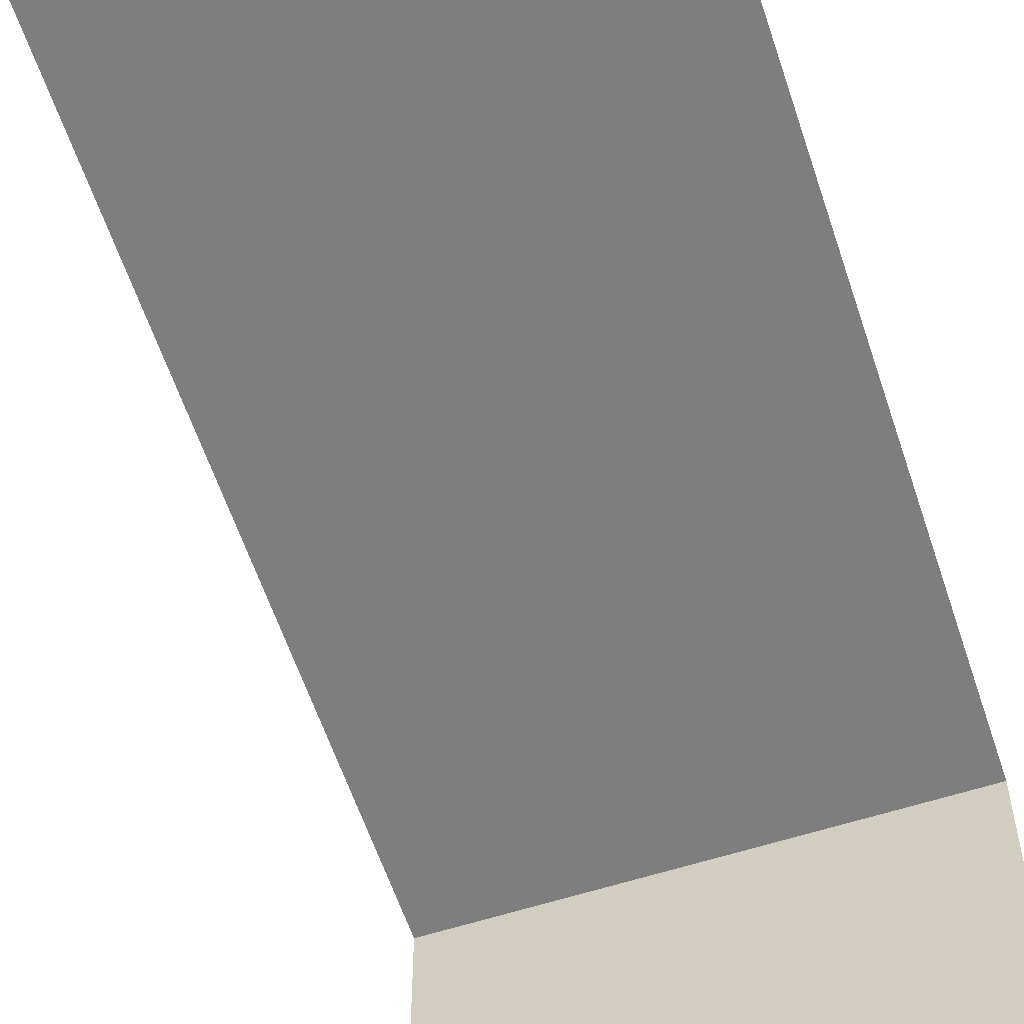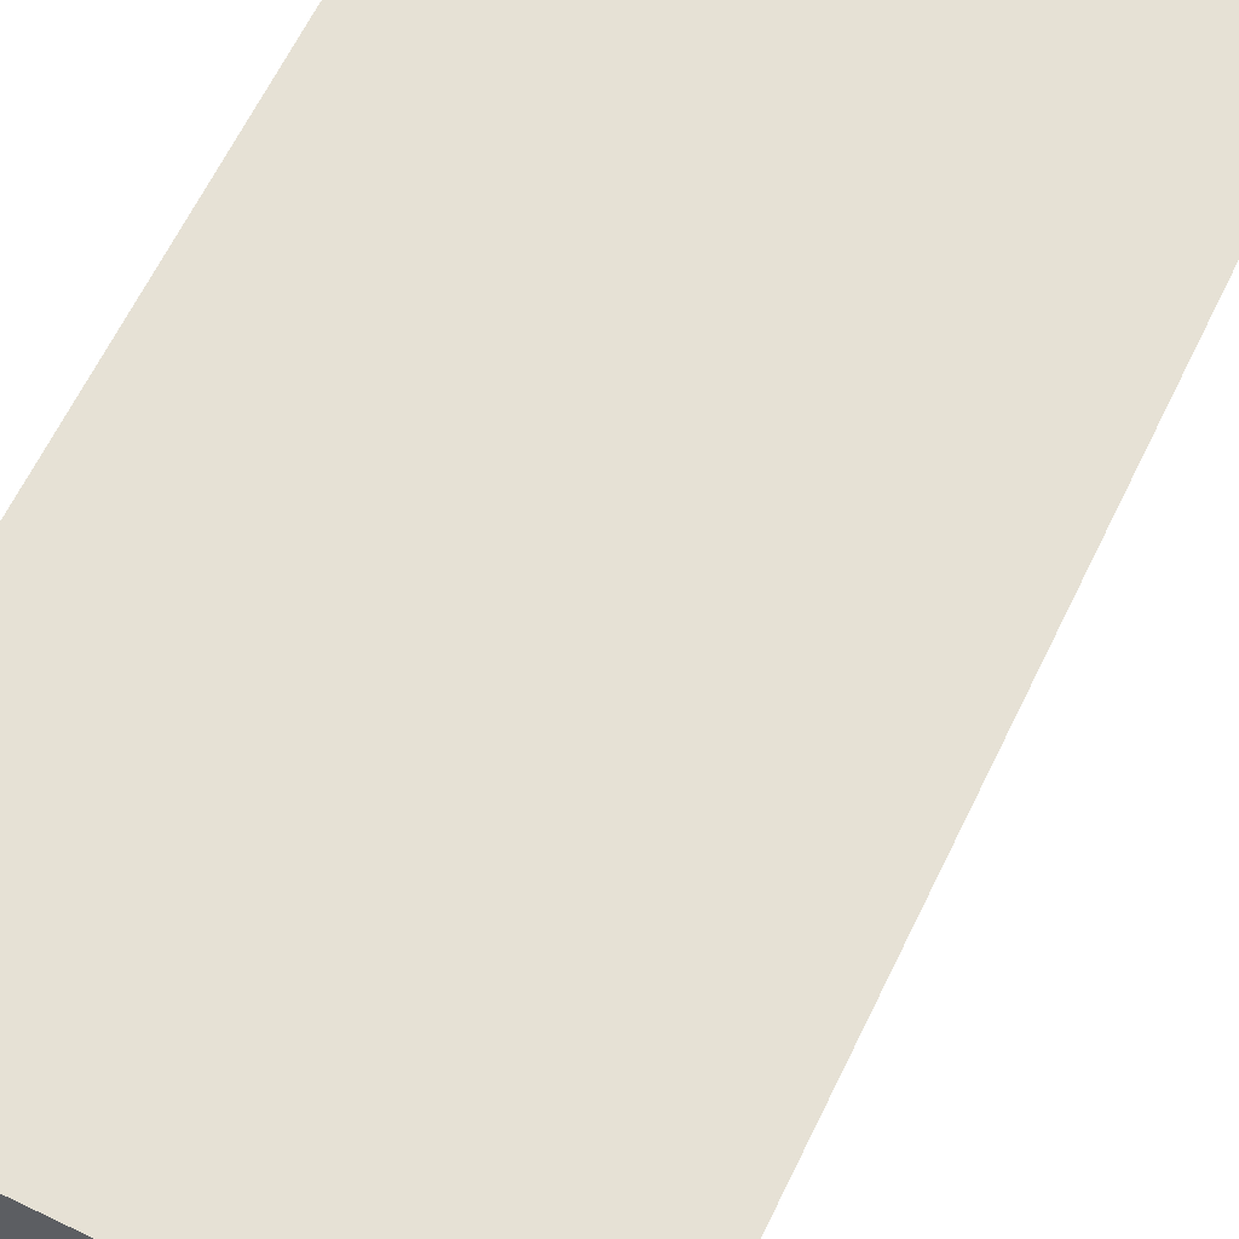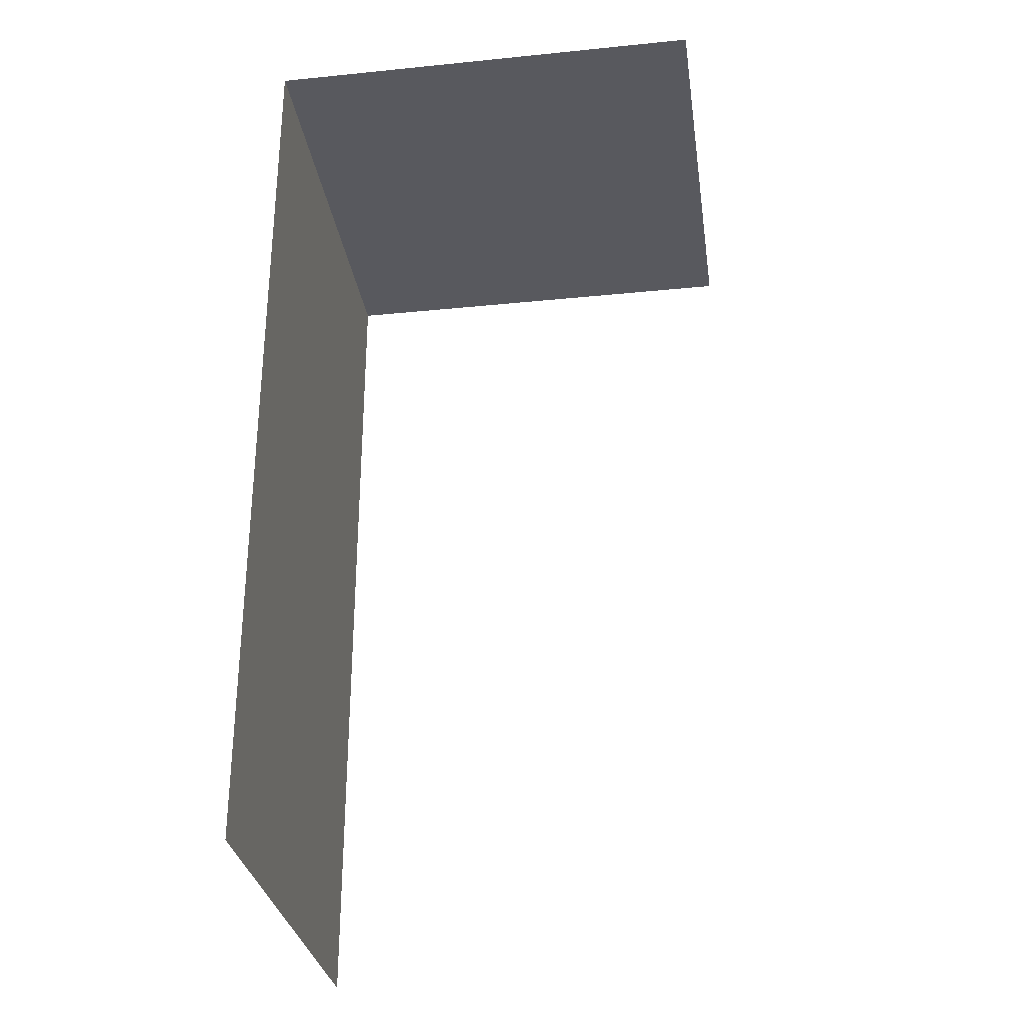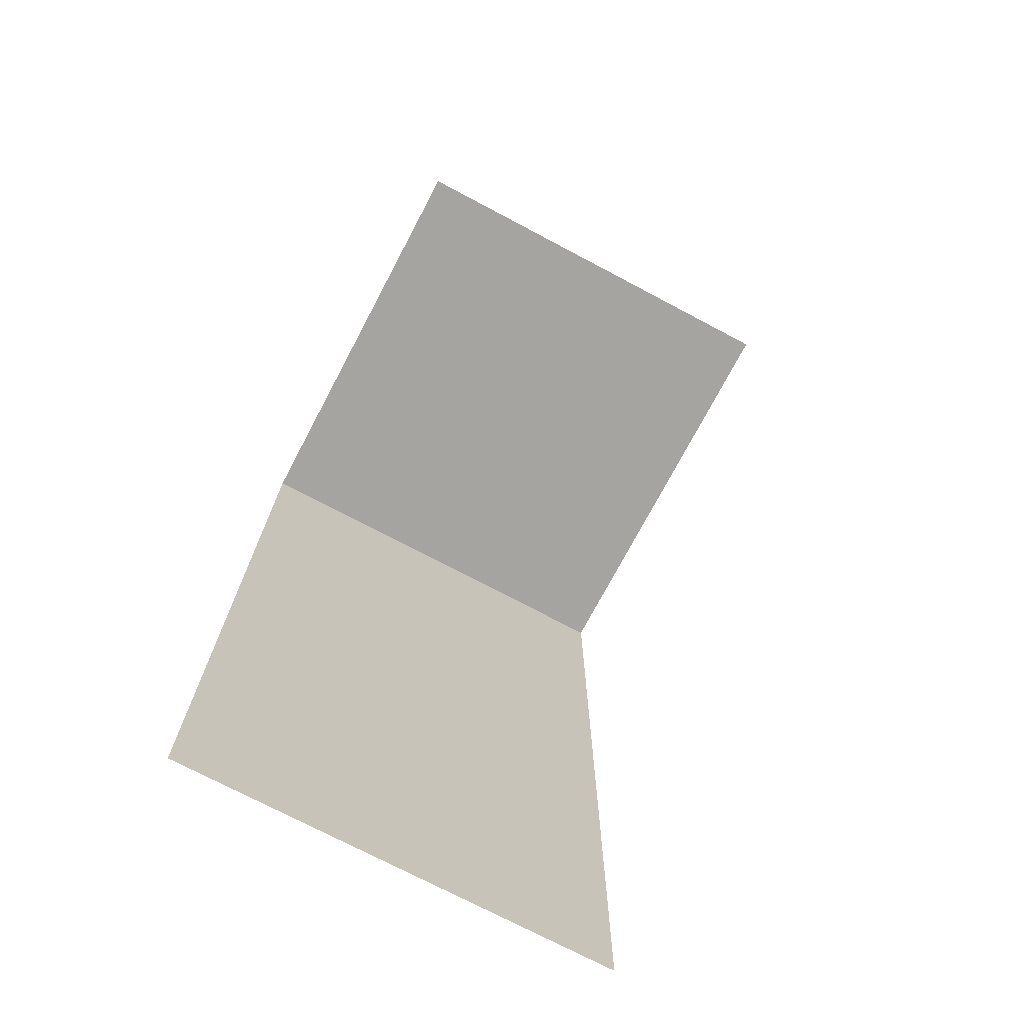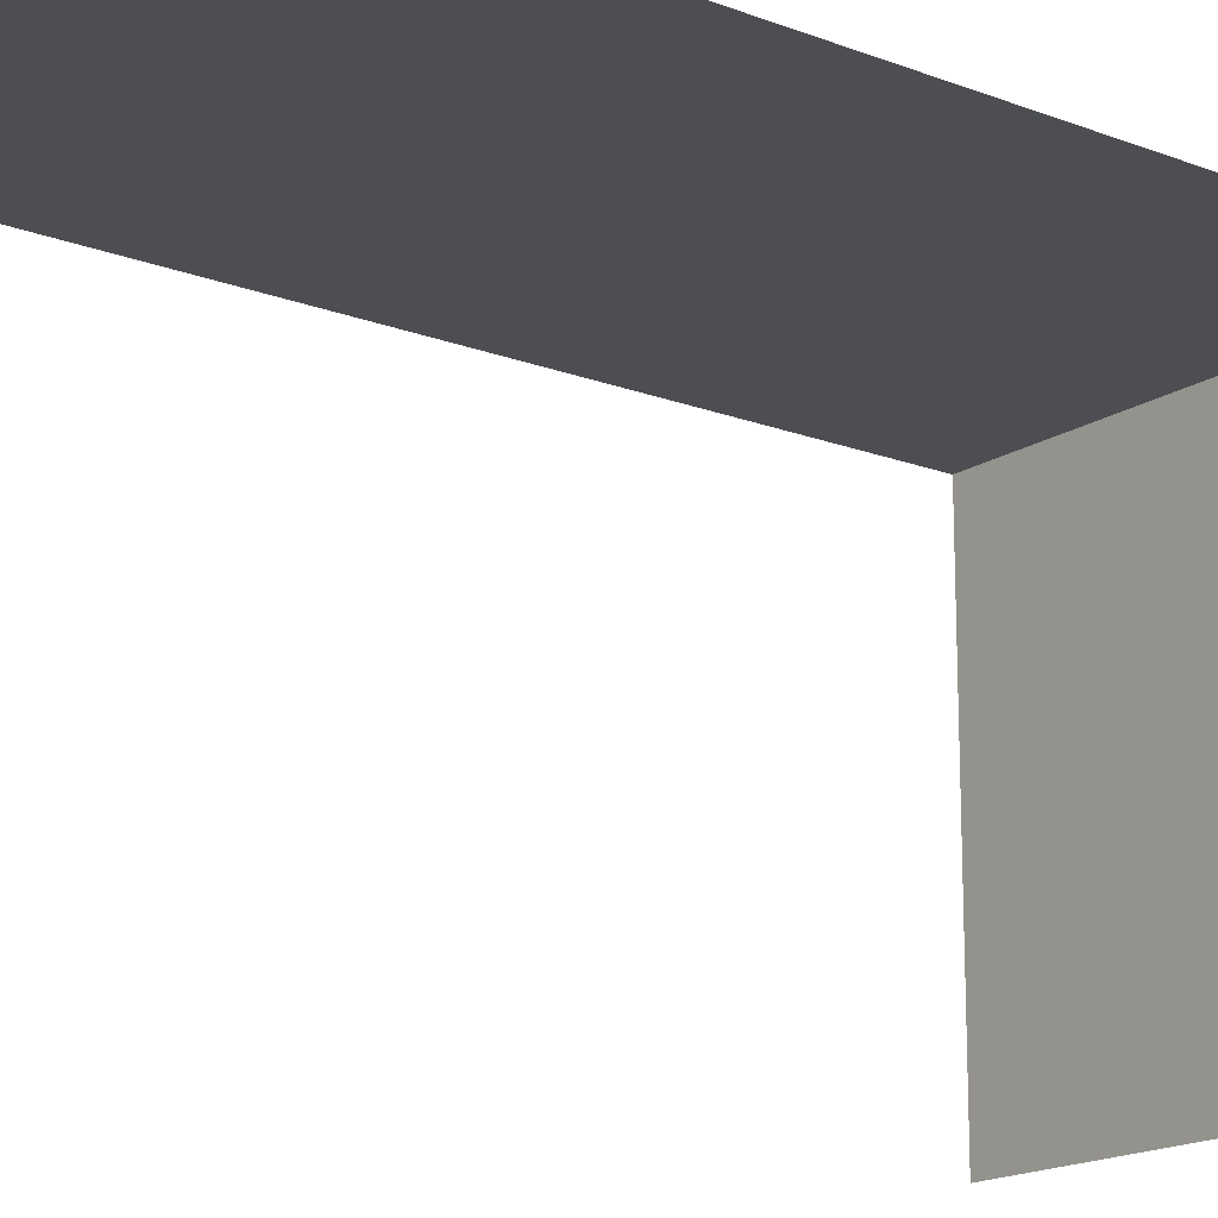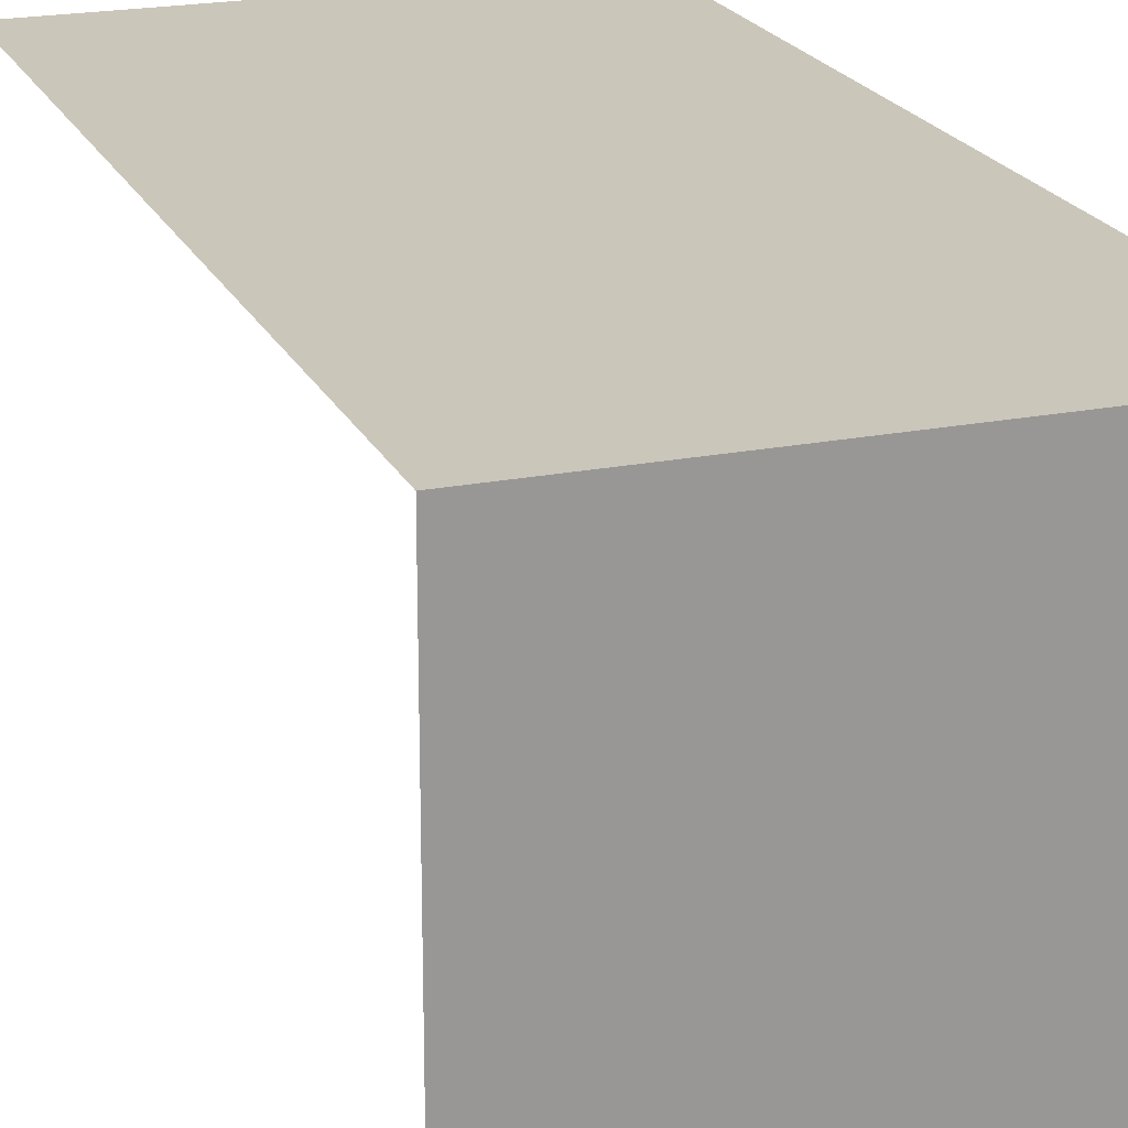
<metadata>
{"format":"obj","ext":"obj","renderer":"f3d","projection":"perspective","resolution":1024,"background":"white","views":[{"elev":-59.5,"azim":-161.7,"up":"+Y"},{"elev":64.3,"azim":25.9,"up":"+Y"},{"elev":-30.4,"azim":-81.7,"up":"+Z"},{"elev":-73.5,"azim":-27.9,"up":"+Z"},{"elev":-16.7,"azim":-127.8,"up":"+Y"},{"elev":21.1,"azim":-19.6,"up":"+Y"}]}
</metadata>
<code>
v -5 10 10
v -5 5 10
v 0 5 10
v 0 10 10
v 0 10 10
v 0 10 0
v -5 10 0
v -5 10 10
f 4 1 2 3
f 8 5 6 7

</code>
